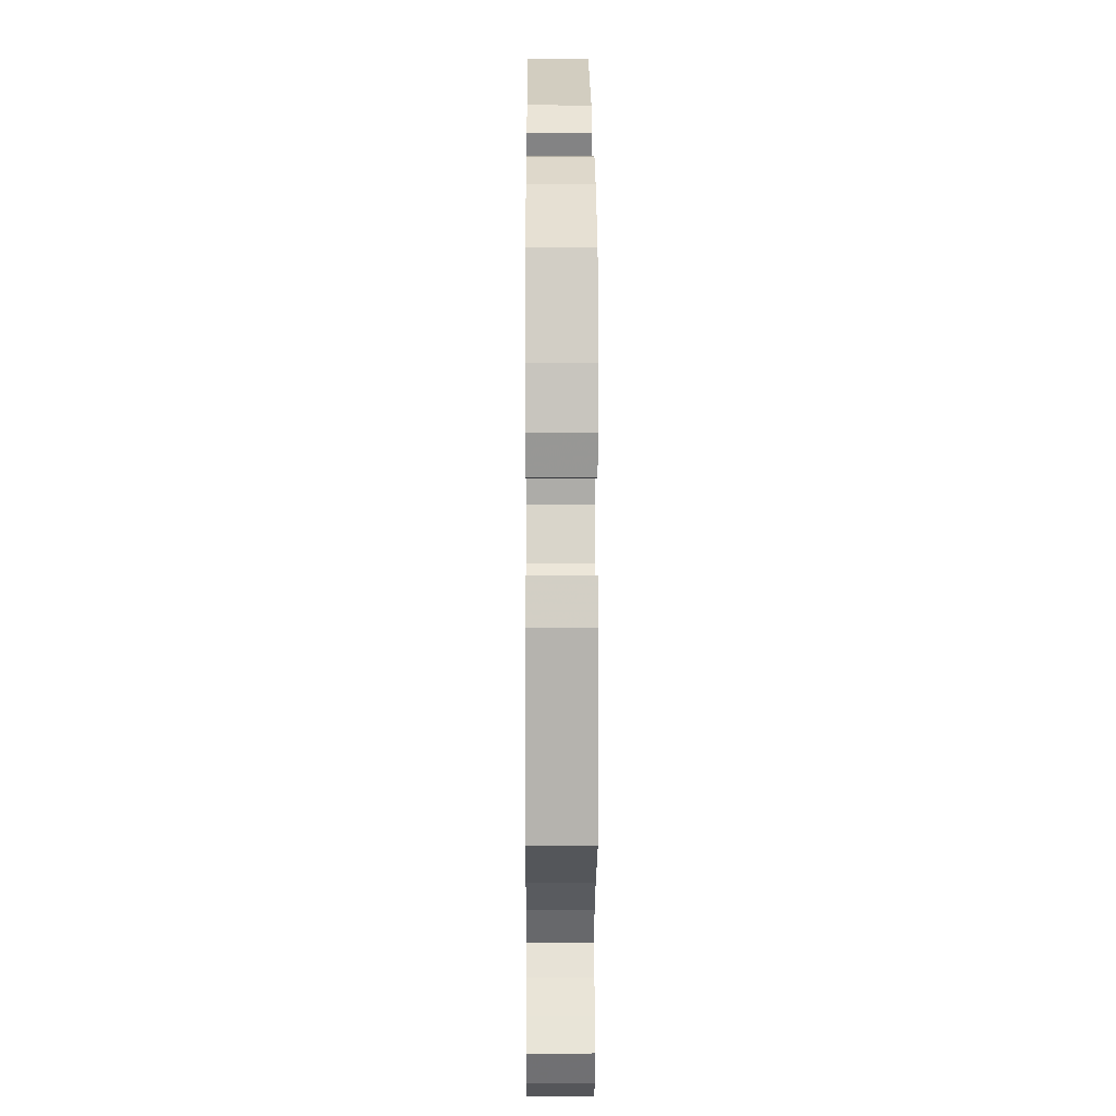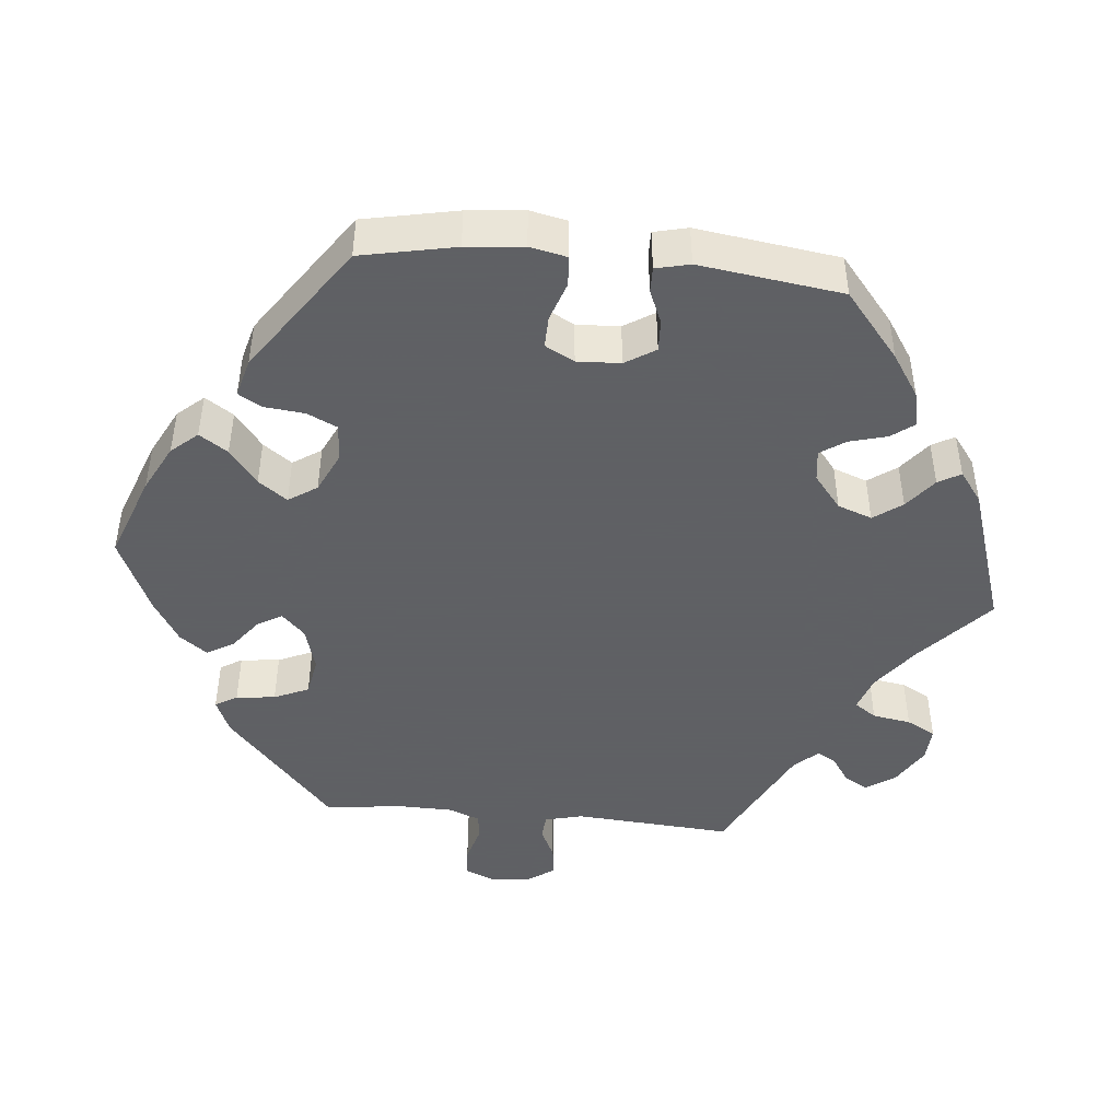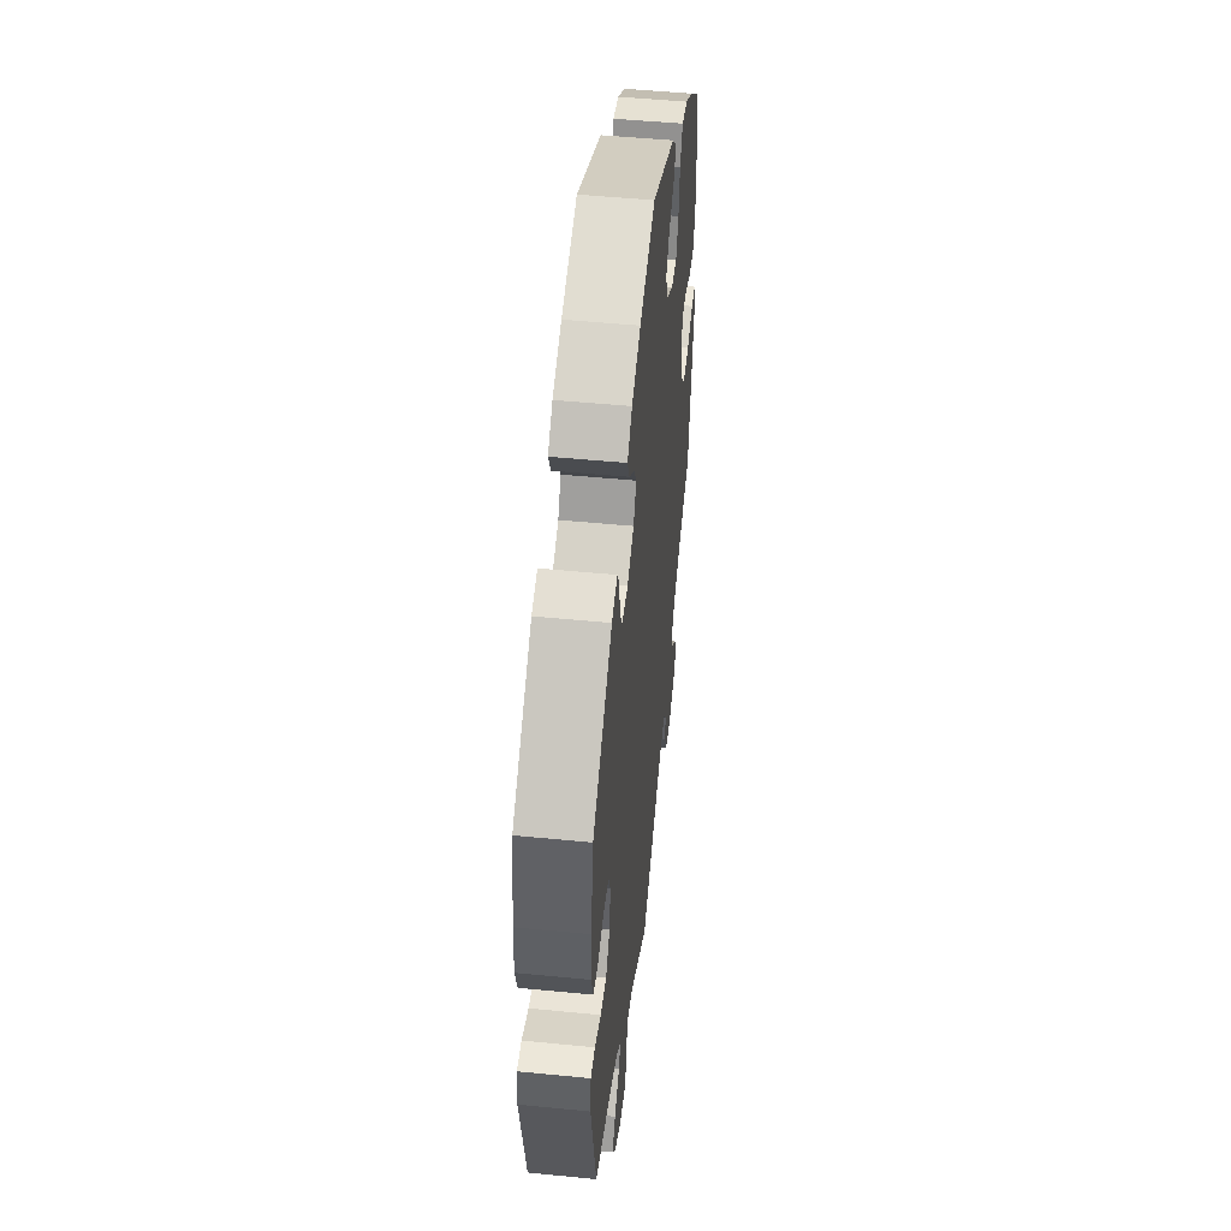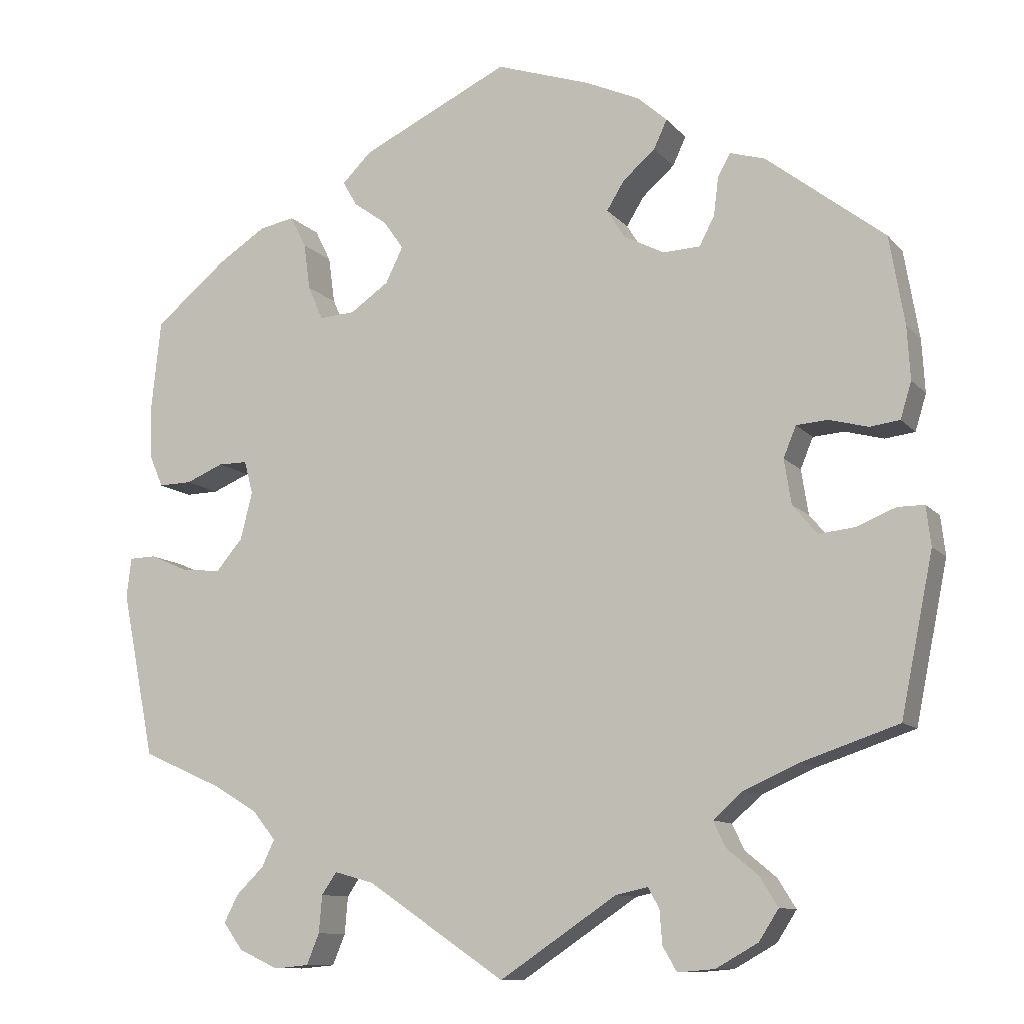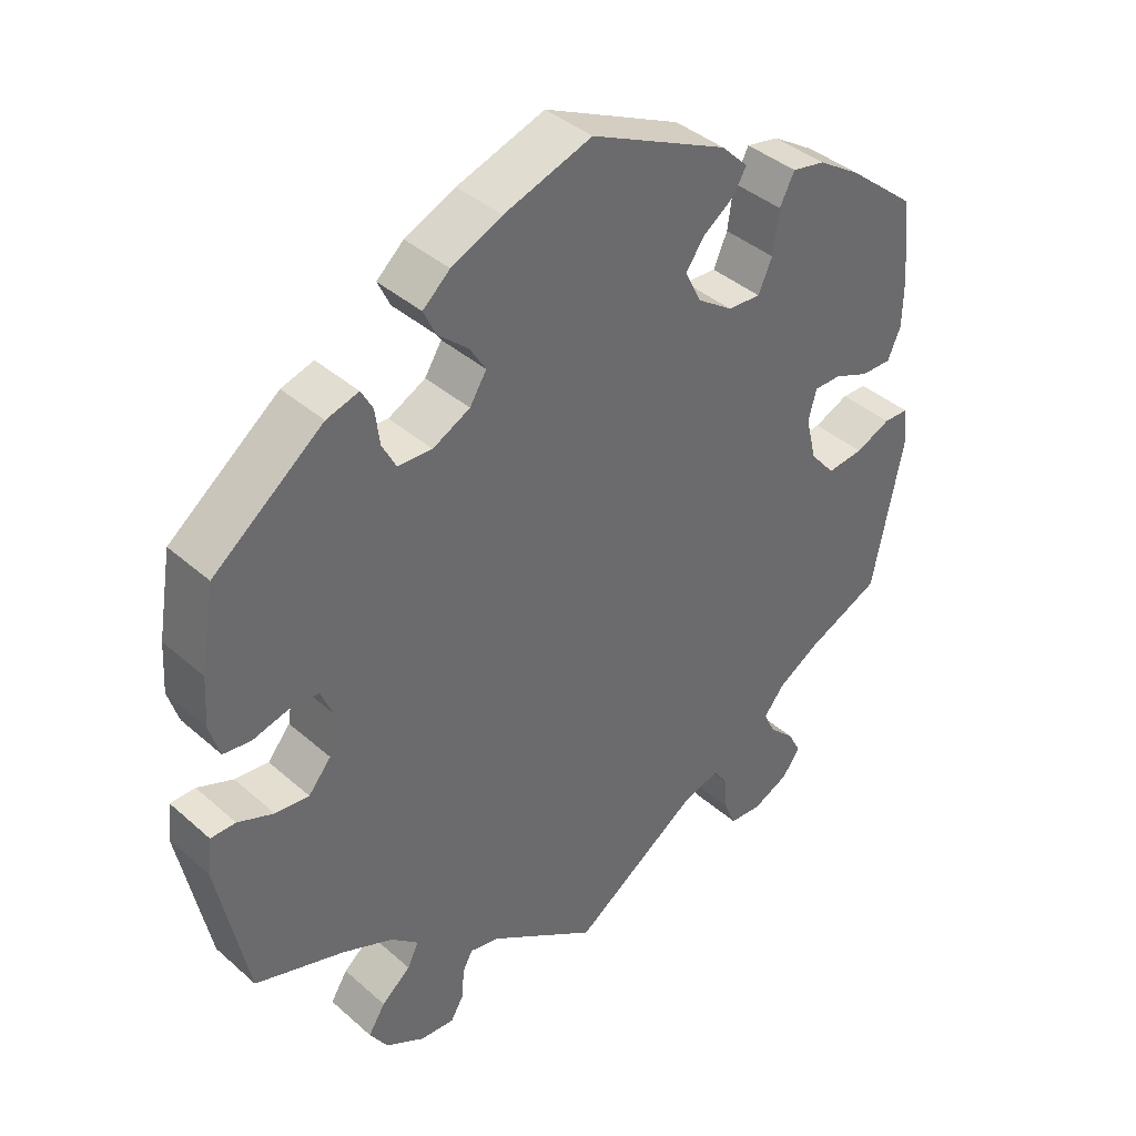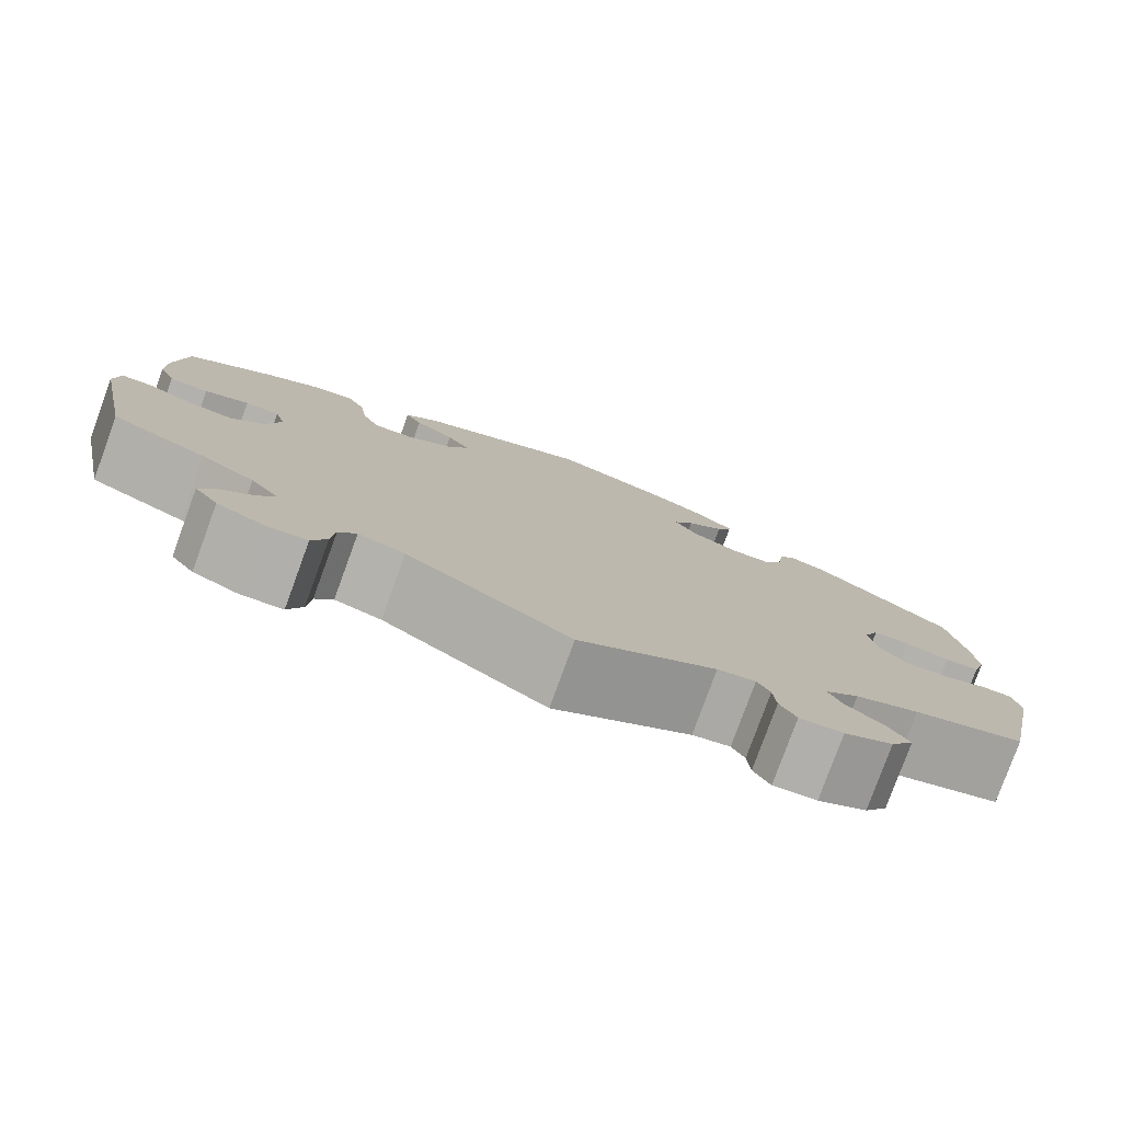
<metadata>
{"format":"obj","ext":"obj","renderer":"f3d","projection":"perspective","resolution":1024,"background":"white","views":[{"elev":-1.3,"azim":-90.4,"up":"+Z"},{"elev":-45.3,"azim":24.3,"up":"+Y"},{"elev":49.7,"azim":96.2,"up":"+Z"},{"elev":-10.7,"azim":23.5,"up":"+Z"},{"elev":39.9,"azim":137.2,"up":"+Z"},{"elev":-79.5,"azim":-20.1,"up":"+Z"}]}
</metadata>
<code>
v 0.379 0.07 -0.33
v 0.309 0.07 -0.361
v 0.272 0.07 -0.394
v 0.287 0.07 -0.426
v 0.327 0.07 -0.459
v 0.35 0.07 -0.496
v 0.325 0.07 -0.535
v 0.272 0.07 -0.565
v 0.225 0.07 -0.569
v 0.207 0.07 -0.538
v 0.204 0.07 -0.496
v 0.19 0.07 -0.47
v 0.149 0.07 -0.479
v 0.001 0.07 -0.578
v -0.174 0.07 -0.46
v -0.224 0.07 -0.446
v -0.243 0.07 -0.474
v -0.247 0.07 -0.521
v -0.263 0.07 -0.56
v -0.307 0.07 -0.564
v -0.357 0.07 -0.541
v -0.382 0.07 -0.507
v -0.364 0.07 -0.472
v -0.329 0.07 -0.438
v -0.313 0.07 -0.404
v -0.342 0.07 -0.368
v -0.399 0.07 -0.334
v -0.5 0.07 -0.289
v -0.542 0.07 -0.079
v -0.536 0.07 -0.029
v -0.502 0.07 -0.028
v -0.454 0.07 -0.049
v -0.404 0.07 -0.054
v -0.37 0.07 -0.014
v -0.355 0.07 0.046
v -0.366 0.07 0.088
v -0.403 0.07 0.088
v -0.451 0.07 0.068
v -0.493 0.07 0.067
v -0.511 0.07 0.109
v -0.512 0.07 0.176
v -0.5 0.07 0.289
v -0.407 0.07 0.366
v -0.348 0.07 0.404
v -0.303 0.07 0.413
v -0.283 0.07 0.373
v -0.275 0.07 0.314
v -0.256 0.07 0.271
v -0.211 0.07 0.274
v -0.162 0.07 0.308
v -0.14 0.07 0.353
v -0.165 0.07 0.389
v -0.208 0.07 0.42
v -0.226 0.07 0.451
v -0.189 0.07 0.488
v -0.001 0.07 0.578
v 0.119 0.07 0.538
v 0.188 0.07 0.507
v 0.225 0.07 0.474
v 0.208 0.07 0.438
v 0.167 0.07 0.402
v 0.145 0.07 0.366
v 0.168 0.07 0.329
v 0.219 0.07 0.303
v 0.266 0.07 0.305
v 0.285 0.07 0.342
v 0.291 0.07 0.39
v 0.307 0.07 0.419
v 0.351 0.07 0.406
v 0.501 0.07 0.29
v 0.52 0.07 0.178
v 0.524 0.07 0.111
v 0.51 0.07 0.065
v 0.472 0.07 0.06
v 0.423 0.07 0.073
v 0.383 0.07 0.07
v 0.367 0.07 0.031
v 0.376 0.07 -0.026
v 0.407 0.07 -0.063
v 0.453 0.07 -0.058
v 0.502 0.07 -0.038
v 0.536 0.07 -0.038
v 0.542 0.07 -0.088
v 0.501 0.07 -0.289
v 0.379 0 -0.33
v 0.309 0 -0.361
v 0.272 0 -0.394
v 0.287 0 -0.426
v 0.327 0 -0.459
v 0.35 0 -0.496
v 0.325 0 -0.535
v 0.272 0 -0.565
v 0.225 0 -0.569
v 0.207 0 -0.538
v 0.204 0 -0.496
v 0.19 0 -0.47
v 0.149 0 -0.479
v 0.001 0 -0.578
v -0.174 0 -0.46
v -0.224 0 -0.446
v -0.243 0 -0.474
v -0.247 0 -0.521
v -0.263 0 -0.56
v -0.307 0 -0.564
v -0.357 0 -0.541
v -0.382 0 -0.507
v -0.364 0 -0.472
v -0.329 0 -0.438
v -0.313 0 -0.404
v -0.342 0 -0.368
v -0.399 0 -0.334
v -0.5 0 -0.289
v -0.542 0 -0.079
v -0.536 0 -0.029
v -0.502 0 -0.028
v -0.454 0 -0.049
v -0.404 0 -0.054
v -0.37 0 -0.014
v -0.355 0 0.046
v -0.366 0 0.088
v -0.403 0 0.088
v -0.451 0 0.068
v -0.493 0 0.067
v -0.511 0 0.109
v -0.512 0 0.176
v -0.5 0 0.289
v -0.407 0 0.366
v -0.348 0 0.404
v -0.303 0 0.413
v -0.283 0 0.373
v -0.275 0 0.314
v -0.256 0 0.271
v -0.211 0 0.274
v -0.162 0 0.308
v -0.14 0 0.353
v -0.165 0 0.389
v -0.208 0 0.42
v -0.226 0 0.451
v -0.189 0 0.488
v -0.001 0 0.578
v 0.119 0 0.538
v 0.188 0 0.507
v 0.225 0 0.474
v 0.208 0 0.438
v 0.167 0 0.402
v 0.145 0 0.366
v 0.168 0 0.329
v 0.219 0 0.303
v 0.266 0 0.305
v 0.285 0 0.342
v 0.291 0 0.39
v 0.307 0 0.419
v 0.351 0 0.406
v 0.501 0 0.29
v 0.52 0 0.178
v 0.524 0 0.111
v 0.51 0 0.065
v 0.472 0 0.06
v 0.423 0 0.073
v 0.383 0 0.07
v 0.367 0 0.031
v 0.376 0 -0.026
v 0.407 0 -0.063
v 0.453 0 -0.058
v 0.502 0 -0.038
v 0.536 0 -0.038
v 0.542 0 -0.088
v 0.501 0 -0.289
f 83 84 1
f 80 81 82 83
f 79 80 83 1
f 78 79 1 2
f 77 78 2 3
f 72 73 74 75
f 72 75 76
f 71 72 76
f 70 71 76
f 69 70 76
f 66 67 68 69
f 65 66 69 76
f 64 65 76 77
f 58 59 60 61
f 58 61 62
f 57 58 62
f 56 57 62
f 55 56 62 63
f 52 53 54 55
f 51 52 55 63
f 44 45 46 47
f 44 47 48
f 43 44 48
f 42 43 48
f 41 42 48
f 40 41 48 49
f 37 38 39 40
f 36 37 40 49
f 29 30 31 32
f 27 28 29 32
f 26 27 32 33
f 25 26 33 34
f 21 22 23 24
f 21 24 25
f 20 21 25
f 17 18 19 20
f 16 17 20 25
f 15 16 25 34
f 13 14 15 34
f 8 9 10 11
f 8 11 12
f 7 8 12
f 4 5 6 7
f 3 4 7 12
f 50 51 63 64
f 35 36 49 50
f 35 50 64 77
f 13 34 35 77
f 3 12 13 77
f 85 168 167
f 167 166 165 164
f 85 167 164 163
f 86 85 163 162
f 87 86 162 161
f 159 158 157 156
f 160 159 156
f 160 156 155
f 160 155 154
f 160 154 153
f 153 152 151 150
f 160 153 150 149
f 161 160 149 148
f 145 144 143 142
f 146 145 142
f 146 142 141
f 146 141 140
f 147 146 140 139
f 139 138 137 136
f 147 139 136 135
f 131 130 129 128
f 132 131 128
f 132 128 127
f 132 127 126
f 132 126 125
f 133 132 125 124
f 124 123 122 121
f 133 124 121 120
f 116 115 114 113
f 116 113 112 111
f 117 116 111 110
f 118 117 110 109
f 108 107 106 105
f 109 108 105
f 109 105 104
f 104 103 102 101
f 109 104 101 100
f 118 109 100 99
f 118 99 98 97
f 95 94 93 92
f 96 95 92
f 96 92 91
f 91 90 89 88
f 96 91 88 87
f 148 147 135 134
f 134 133 120 119
f 161 148 134 119
f 161 119 118 97
f 161 97 96 87
f 1 85 86 2
f 2 86 87 3
f 3 87 88 4
f 4 88 89 5
f 5 89 90 6
f 6 90 91 7
f 7 91 92 8
f 8 92 93 9
f 9 93 94 10
f 10 94 95 11
f 11 95 96 12
f 12 96 97 13
f 13 97 98 14
f 14 98 99 15
f 15 99 100 16
f 16 100 101 17
f 17 101 102 18
f 18 102 103 19
f 19 103 104 20
f 20 104 105 21
f 21 105 106 22
f 22 106 107 23
f 23 107 108 24
f 24 108 109 25
f 25 109 110 26
f 26 110 111 27
f 27 111 112 28
f 28 112 113 29
f 29 113 114 30
f 30 114 115 31
f 31 115 116 32
f 32 116 117 33
f 33 117 118 34
f 34 118 119 35
f 35 119 120 36
f 36 120 121 37
f 37 121 122 38
f 38 122 123 39
f 39 123 124 40
f 40 124 125 41
f 41 125 126 42
f 42 126 127 43
f 43 127 128 44
f 44 128 129 45
f 45 129 130 46
f 46 130 131 47
f 47 131 132 48
f 48 132 133 49
f 49 133 134 50
f 50 134 135 51
f 51 135 136 52
f 52 136 137 53
f 53 137 138 54
f 54 138 139 55
f 55 139 140 56
f 56 140 141 57
f 57 141 142 58
f 58 142 143 59
f 59 143 144 60
f 60 144 145 61
f 61 145 146 62
f 62 146 147 63
f 63 147 148 64
f 64 148 149 65
f 65 149 150 66
f 66 150 151 67
f 67 151 152 68
f 68 152 153 69
f 69 153 154 70
f 70 154 155 71
f 71 155 156 72
f 72 156 157 73
f 73 157 158 74
f 74 158 159 75
f 75 159 160 76
f 76 160 161 77
f 77 161 162 78
f 78 162 163 79
f 79 163 164 80
f 80 164 165 81
f 81 165 166 82
f 82 166 167 83
f 83 167 168 84
f 84 168 85 1

</code>
